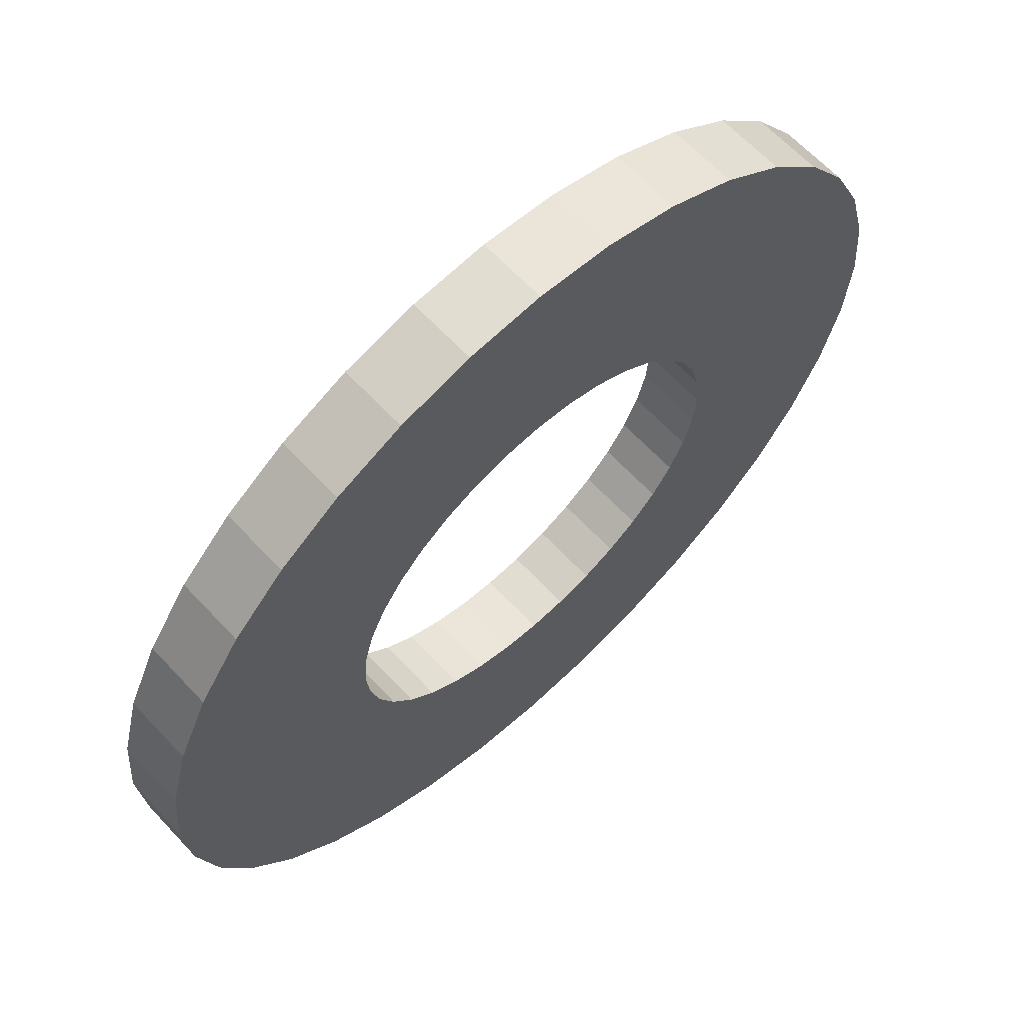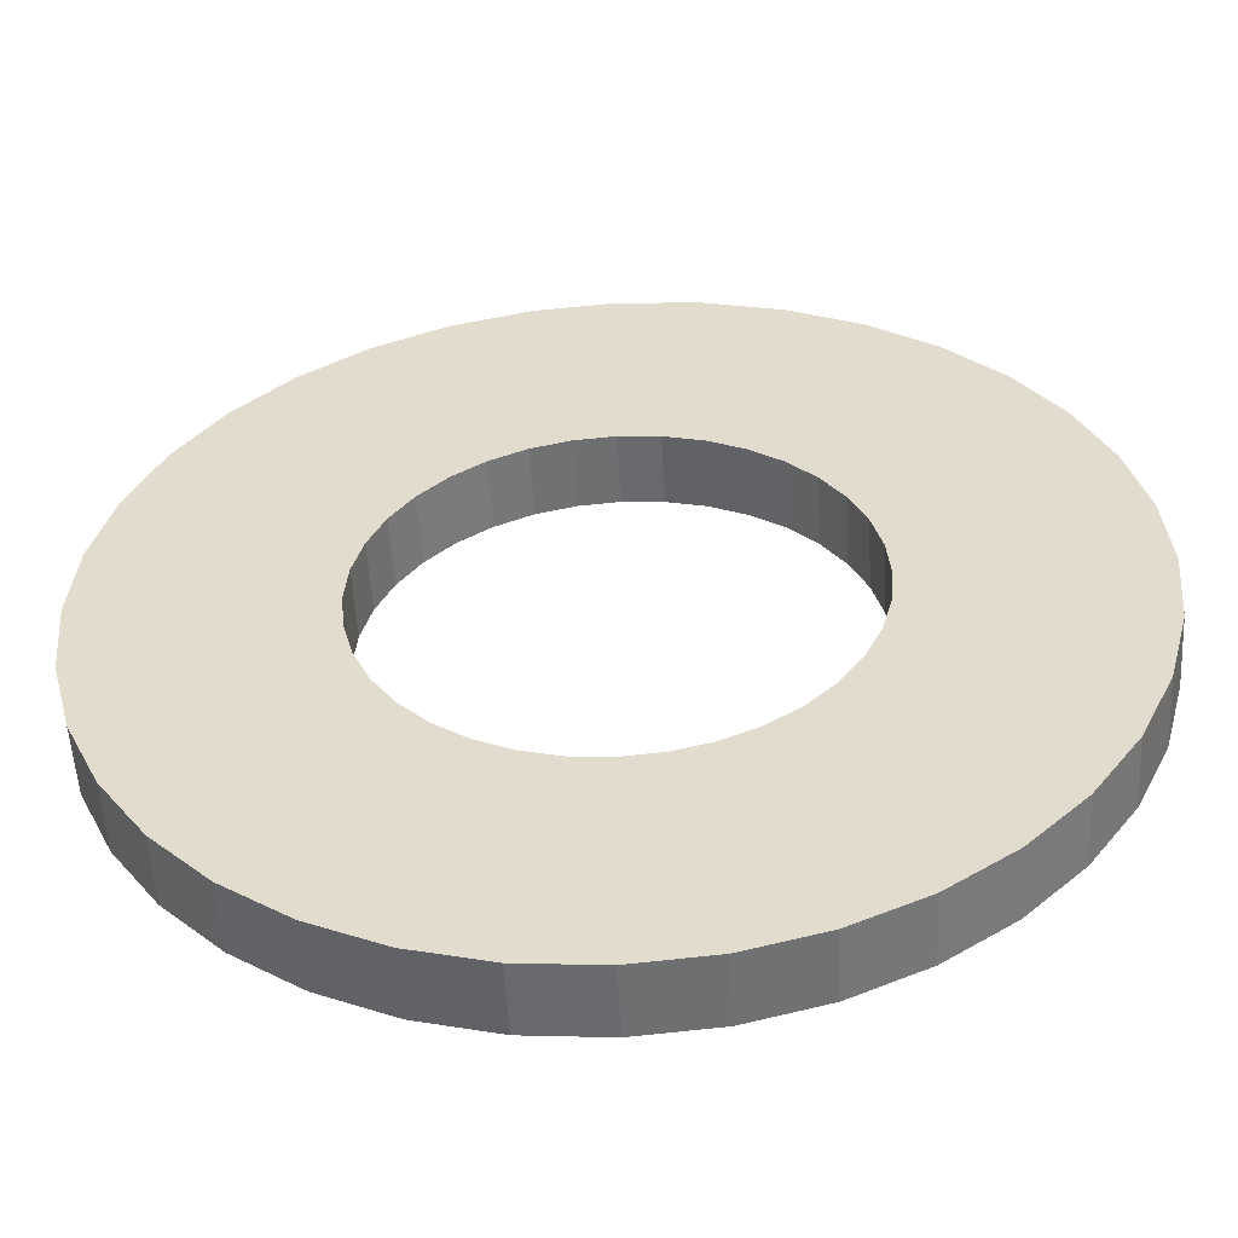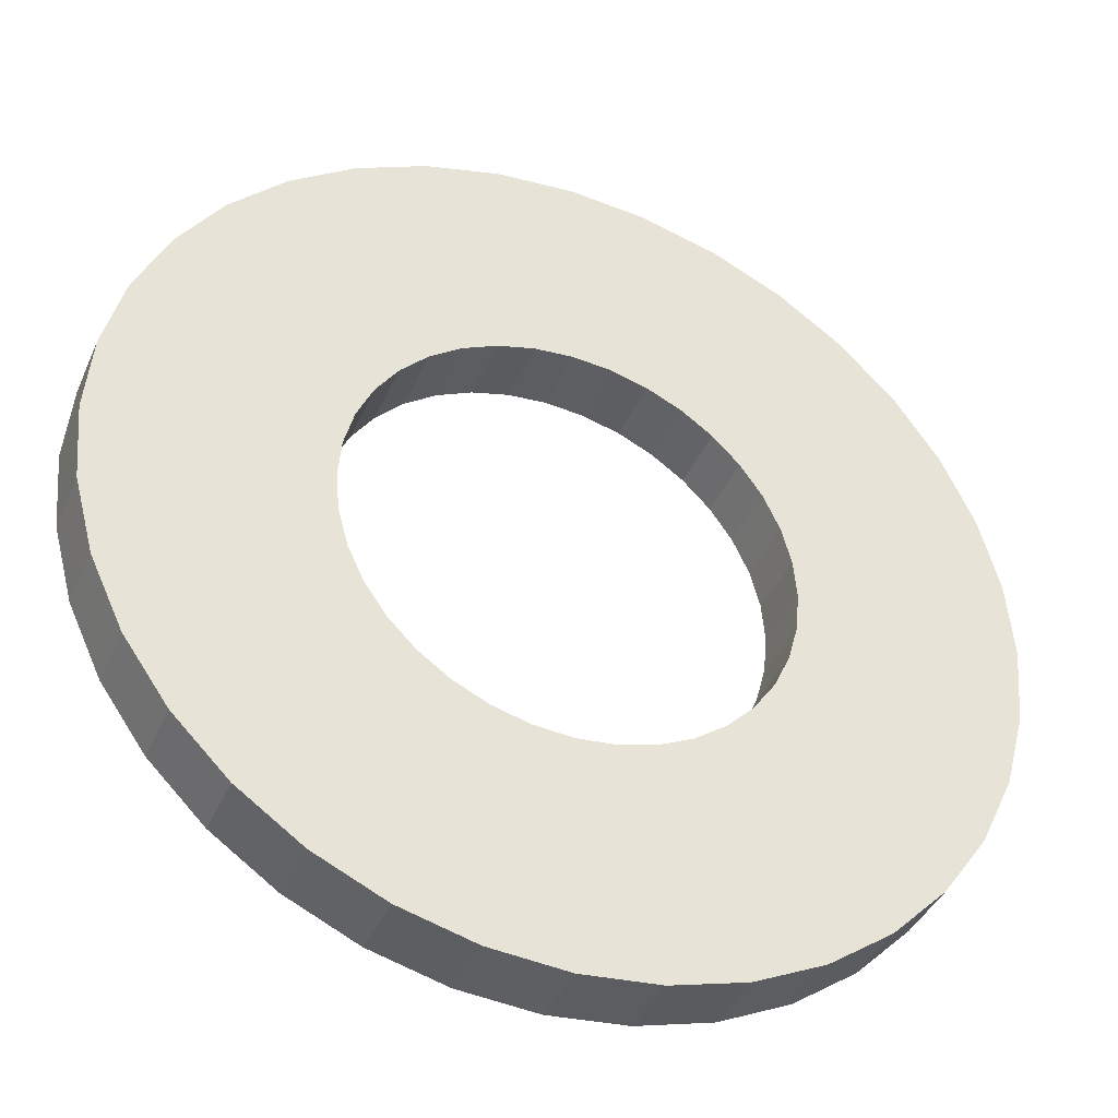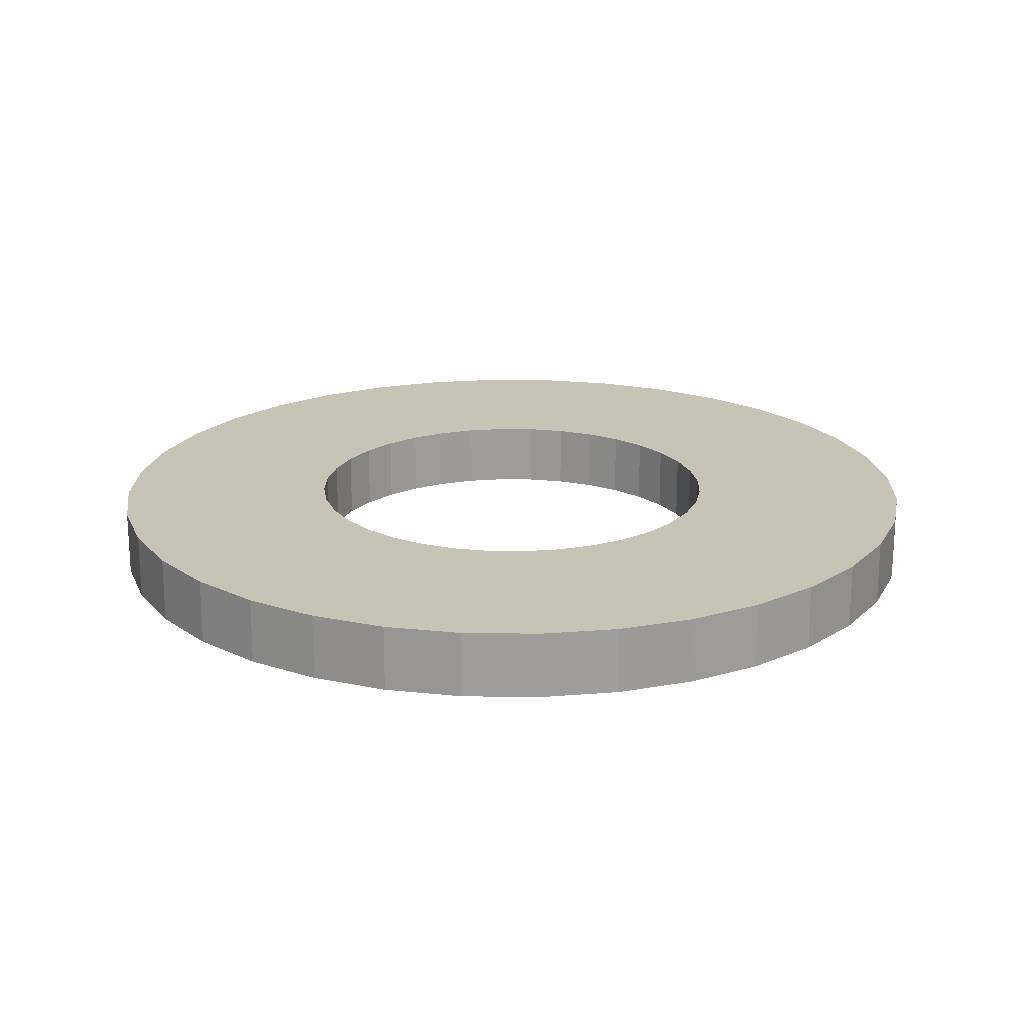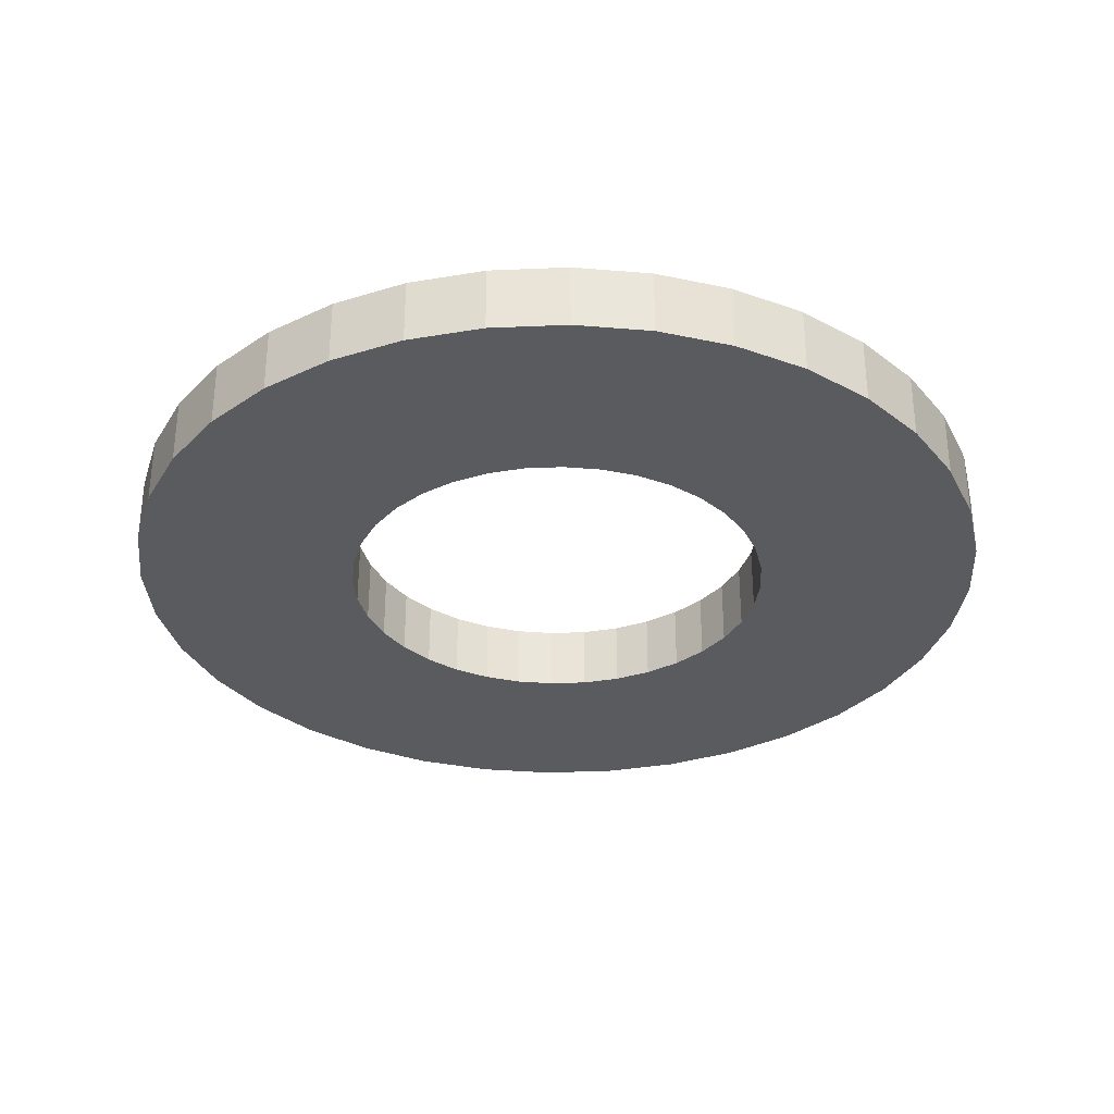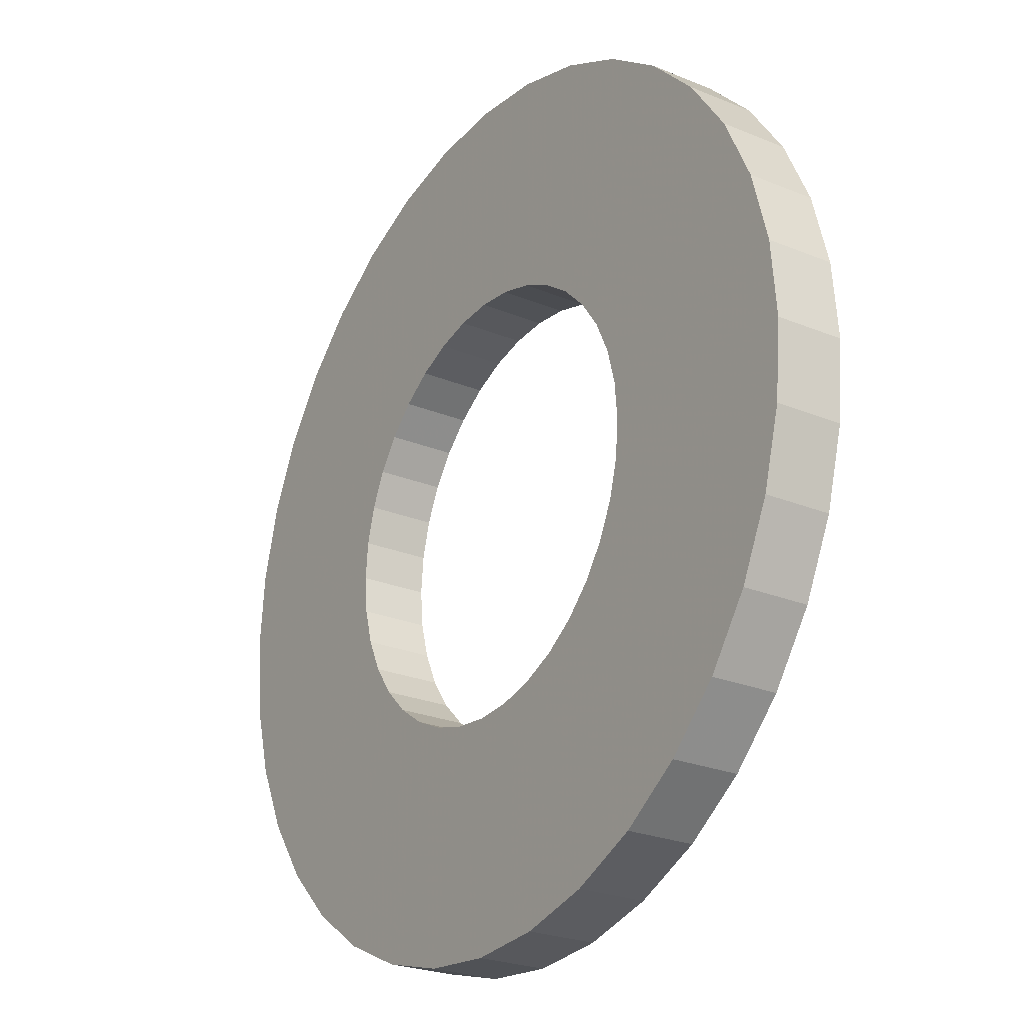
<metadata>
{"format":"obj","ext":"obj","renderer":"f3d","projection":"perspective","resolution":1024,"background":"white","views":[{"elev":63.9,"azim":-42.9,"up":"+Y"},{"elev":-54.0,"azim":3.2,"up":"+Y"},{"elev":-39.9,"azim":-22.2,"up":"+Y"},{"elev":19.7,"azim":56.4,"up":"+Z"},{"elev":-32.5,"azim":88.4,"up":"+Z"},{"elev":-24.7,"azim":-124.0,"up":"+Y"}]}
</metadata>
<code>
v 0.7386 0.1302 0
v 0.75 0 0.1136
v 0.75 0 0
v 0.7386 0.1302 0.1136
v 0.7048 0.2565 0
v 0.7048 0.2565 0.1136
v 0.6495 0.375 0
v 0.6495 0.375 0.1136
v 0.5745 0.4821 0
v 0.5745 0.4821 0.1136
v 0.4821 0.5745 0
v 0.4821 0.5745 0.1136
v 0.375 0.6495 0
v 0.375 0.6495 0.1136
v 0.2565 0.7048 0
v 0.2565 0.7048 0.1136
v 0.1302 0.7386 0
v 0.1302 0.7386 0.1136
v 4.592e-17 0.75 0
v 4.592e-17 0.75 0.1136
v -0.1302 0.7386 0
v -0.1302 0.7386 0.1136
v -0.2565 0.7048 0
v -0.2565 0.7048 0.1136
v -0.375 0.6495 0
v -0.375 0.6495 0.1136
v -0.4821 0.5745 0
v -0.4821 0.5745 0.1136
v -0.5745 0.4821 0
v -0.5745 0.4821 0.1136
v -0.6495 0.375 0
v -0.6495 0.375 0.1136
v -0.7048 0.2565 0
v -0.7048 0.2565 0.1136
v -0.7386 0.1302 0
v -0.7386 0.1302 0.1136
v -0.75 1.091e-15 0
v -0.75 1.091e-15 0.1136
v -0.7386 -0.1302 0
v -0.7386 -0.1302 0.1136
v -0.7048 -0.2565 0
v -0.7048 -0.2565 0.1136
v -0.6495 -0.375 0
v -0.6495 -0.375 0.1136
v -0.5745 -0.4821 0
v -0.5745 -0.4821 0.1136
v -0.4821 -0.5745 0
v -0.4821 -0.5745 0.1136
v -0.375 -0.6495 0
v -0.375 -0.6495 0.1136
v -0.2565 -0.7048 0
v -0.2565 -0.7048 0.1136
v -0.1302 -0.7386 0
v -0.1302 -0.7386 0.1136
v -2.136e-15 -0.75 0
v -2.136e-15 -0.75 0.1136
v 0.1302 -0.7386 0
v 0.1302 -0.7386 0.1136
v 0.2565 -0.7048 0
v 0.2565 -0.7048 0.1136
v 0.375 -0.6495 0
v 0.375 -0.6495 0.1136
v 0.4821 -0.5745 0
v 0.4821 -0.5745 0.1136
v 0.5745 -0.4821 0.1136
v 0.5745 -0.4821 0
v 0.6495 -0.375 0
v 0.6495 -0.375 0.1136
v 0.7048 -0.2565 0
v 0.7048 -0.2565 0.1136
v 0.7386 -0.1302 0
v 0.7386 -0.1302 0.1136
v 0.3637 0.06413 0
v 0.3693 0 0
v 0.3693 0 0.1136
v 0.3637 0.06413 0.1136
v 0.347 0.1263 0
v 0.347 0.1263 0.1136
v 0.3198 0.1847 0
v 0.3198 0.1847 0.1136
v 0.2829 0.2374 0
v 0.2829 0.2374 0.1136
v 0.2374 0.2829 0
v 0.2374 0.2829 0.1136
v 0.1847 0.3198 0
v 0.1847 0.3198 0.1136
v 0.1263 0.347 0
v 0.1263 0.347 0.1136
v 0.06413 0.3637 0
v 0.06413 0.3637 0.1136
v 2.261e-17 0.3693 0
v 2.261e-17 0.3693 0.1136
v -0.06413 0.3637 0
v -0.06413 0.3637 0.1136
v -0.1263 0.347 0
v -0.1263 0.347 0.1136
v -0.1847 0.3198 0
v -0.1847 0.3198 0.1136
v -0.2374 0.2829 0
v -0.2374 0.2829 0.1136
v -0.2829 0.2374 0
v -0.2829 0.2374 0.1136
v -0.3198 0.1847 0
v -0.3198 0.1847 0.1136
v -0.347 0.1263 0
v -0.347 0.1263 0.1136
v -0.3637 0.06413 0
v -0.3637 0.06413 0.1136
v -0.3693 5.373e-16 0
v -0.3693 5.373e-16 0.1136
v -0.3637 -0.06413 0.1136
v -0.3637 -0.06413 0
v -0.347 -0.1263 0.1136
v -0.347 -0.1263 0
v -0.3198 -0.1847 0
v -0.3198 -0.1847 0.1136
v -0.2829 -0.2374 0
v -0.2829 -0.2374 0.1136
v -0.2374 -0.2829 0
v -0.2374 -0.2829 0.1136
v -0.1847 -0.3198 0
v -0.1847 -0.3198 0.1136
v -0.1263 -0.347 0
v -0.1263 -0.347 0.1136
v -0.06413 -0.3637 0
v -0.06413 -0.3637 0.1136
v -1.052e-15 -0.3693 0
v -1.052e-15 -0.3693 0.1136
v 0.06413 -0.3637 0
v 0.06413 -0.3637 0.1136
v 0.1263 -0.347 0
v 0.1263 -0.347 0.1136
v 0.1847 -0.3198 0
v 0.1847 -0.3198 0.1136
v 0.2374 -0.2829 0
v 0.2374 -0.2829 0.1136
v 0.2829 -0.2374 0
v 0.2829 -0.2374 0.1136
v 0.3198 -0.1847 0
v 0.3198 -0.1847 0.1136
v 0.347 -0.1263 0
v 0.347 -0.1263 0.1136
v 0.3637 -0.06413 0
v 0.3637 -0.06413 0.1136
f 1 2 3
f 1 4 2
f 5 6 4
f 5 4 1
f 7 8 6
f 7 6 5
f 9 10 8
f 9 8 7
f 11 12 10
f 11 10 9
f 13 12 11
f 13 14 12
f 15 14 13
f 15 16 14
f 17 18 16
f 17 16 15
f 19 20 18
f 19 18 17
f 21 22 20
f 21 20 19
f 23 24 22
f 23 22 21
f 25 26 24
f 25 24 23
f 27 28 26
f 27 26 25
f 29 30 28
f 29 28 27
f 31 32 30
f 31 30 29
f 33 34 32
f 33 32 31
f 35 36 34
f 35 34 33
f 37 38 36
f 37 36 35
f 39 40 38
f 39 38 37
f 41 42 40
f 41 40 39
f 43 44 42
f 43 42 41
f 45 46 44
f 45 44 43
f 47 48 46
f 47 46 45
f 49 50 48
f 49 48 47
f 51 52 50
f 51 50 49
f 53 54 52
f 53 52 51
f 55 56 54
f 55 54 53
f 57 58 56
f 57 56 55
f 59 60 58
f 59 58 57
f 61 62 60
f 61 60 59
f 63 64 62
f 63 65 64
f 63 62 61
f 66 65 63
f 67 65 66
f 67 68 65
f 69 68 67
f 69 70 68
f 71 70 69
f 71 72 70
f 3 72 71
f 3 2 72
f 73 74 75
f 73 75 76
f 77 76 78
f 77 73 76
f 79 78 80
f 79 77 78
f 81 80 82
f 81 79 80
f 83 82 84
f 83 81 82
f 85 84 86
f 85 83 84
f 87 85 86
f 87 86 88
f 89 87 88
f 89 88 90
f 91 90 92
f 91 89 90
f 93 92 94
f 93 91 92
f 95 93 94
f 95 94 96
f 97 96 98
f 97 95 96
f 99 98 100
f 99 97 98
f 101 100 102
f 101 99 100
f 103 102 104
f 103 101 102
f 105 104 106
f 105 103 104
f 107 105 106
f 107 106 108
f 109 108 110
f 109 110 111
f 109 107 108
f 112 111 113
f 112 109 111
f 114 112 113
f 115 113 116
f 115 114 113
f 117 116 118
f 117 115 116
f 119 118 120
f 119 117 118
f 121 120 122
f 121 119 120
f 123 122 124
f 123 121 122
f 125 124 126
f 125 123 124
f 127 126 128
f 127 125 126
f 129 128 130
f 129 127 128
f 131 130 132
f 131 129 130
f 133 132 134
f 133 131 132
f 135 133 134
f 135 134 136
f 137 135 136
f 137 136 138
f 139 137 138
f 139 138 140
f 141 139 140
f 141 140 142
f 143 141 142
f 143 142 144
f 74 143 144
f 74 144 75
f 117 47 45
f 117 119 47
f 121 49 47
f 121 47 119
f 115 117 45
f 115 45 43
f 123 49 121
f 123 51 49
f 114 115 43
f 114 43 41
f 125 53 51
f 125 51 123
f 112 41 39
f 112 114 41
f 127 53 125
f 127 55 53
f 109 112 39
f 109 39 37
f 129 55 127
f 129 57 55
f 107 109 37
f 107 37 35
f 131 59 57
f 131 57 129
f 105 35 33
f 105 107 35
f 133 59 131
f 133 61 59
f 103 33 31
f 103 105 33
f 135 63 61
f 135 61 133
f 101 31 29
f 101 103 31
f 66 63 135
f 66 135 137
f 27 101 29
f 27 99 101
f 67 66 137
f 67 137 139
f 25 97 99
f 25 99 27
f 69 67 139
f 69 139 141
f 23 95 97
f 23 97 25
f 71 141 143
f 71 69 141
f 21 91 93
f 21 93 95
f 21 95 23
f 3 74 73
f 3 143 74
f 3 71 143
f 19 91 21
f 1 3 73
f 17 91 19
f 17 89 91
f 5 73 77
f 5 77 79
f 5 1 73
f 15 89 17
f 15 87 89
f 13 87 15
f 13 85 87
f 7 5 79
f 11 85 13
f 11 83 85
f 9 7 79
f 9 83 11
f 9 79 81
f 9 81 83
f 118 46 48
f 118 48 120
f 122 48 50
f 122 120 48
f 116 46 118
f 116 44 46
f 124 122 50
f 124 50 52
f 113 44 116
f 113 42 44
f 126 52 54
f 126 124 52
f 111 40 42
f 111 42 113
f 128 126 54
f 128 54 56
f 110 40 111
f 110 38 40
f 130 128 56
f 130 56 58
f 108 38 110
f 108 36 38
f 132 58 60
f 132 130 58
f 106 34 36
f 106 36 108
f 134 132 60
f 134 60 62
f 104 32 34
f 104 34 106
f 136 62 64
f 136 134 62
f 102 30 32
f 102 32 104
f 65 136 64
f 65 138 136
f 28 30 102
f 28 102 100
f 68 138 65
f 68 140 138
f 26 100 98
f 26 28 100
f 70 140 68
f 70 142 140
f 24 98 96
f 24 26 98
f 72 144 142
f 72 142 70
f 22 94 92
f 22 96 94
f 22 24 96
f 2 76 75
f 2 75 144
f 2 144 72
f 20 22 92
f 4 76 2
f 18 20 92
f 18 92 90
f 6 78 76
f 6 80 78
f 6 76 4
f 16 18 90
f 16 90 88
f 14 16 88
f 14 88 86
f 8 80 6
f 12 14 86
f 12 86 84
f 10 80 8
f 10 12 84
f 10 82 80
f 10 84 82

</code>
